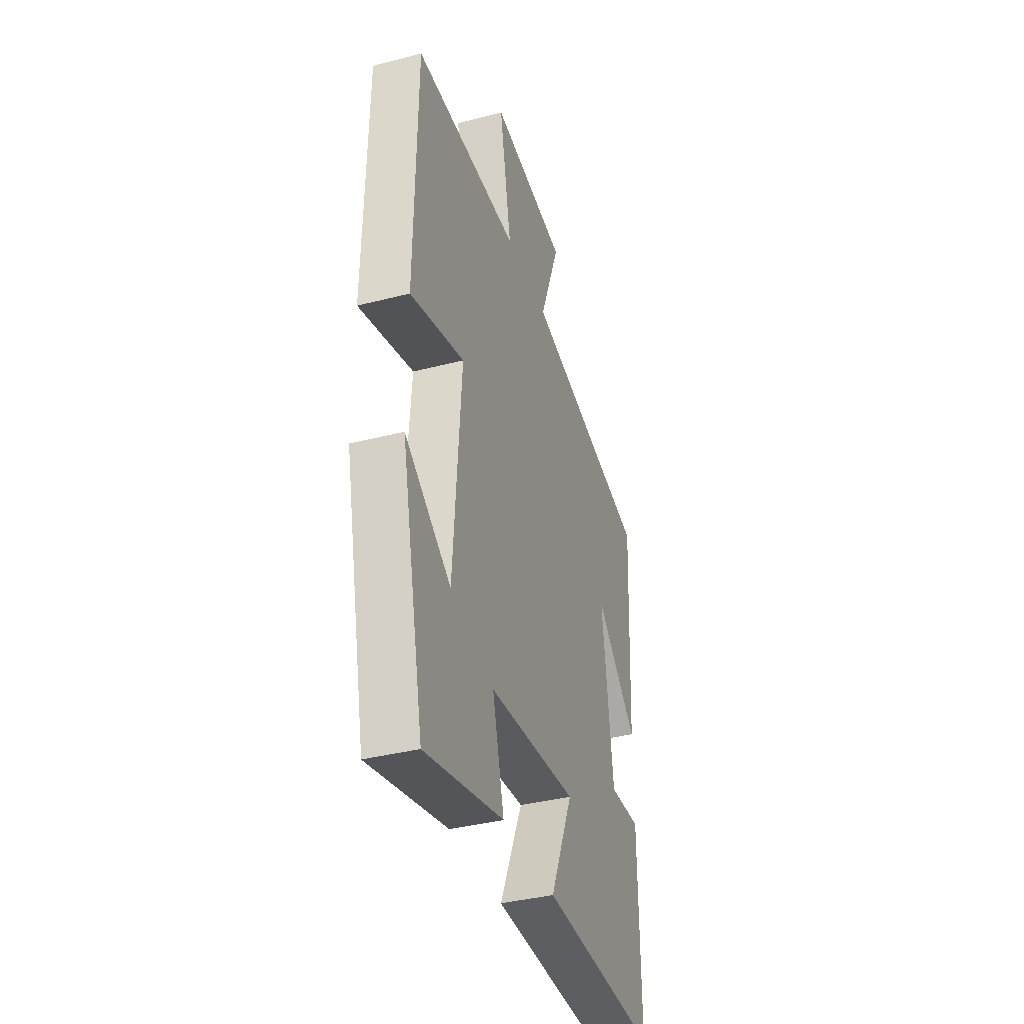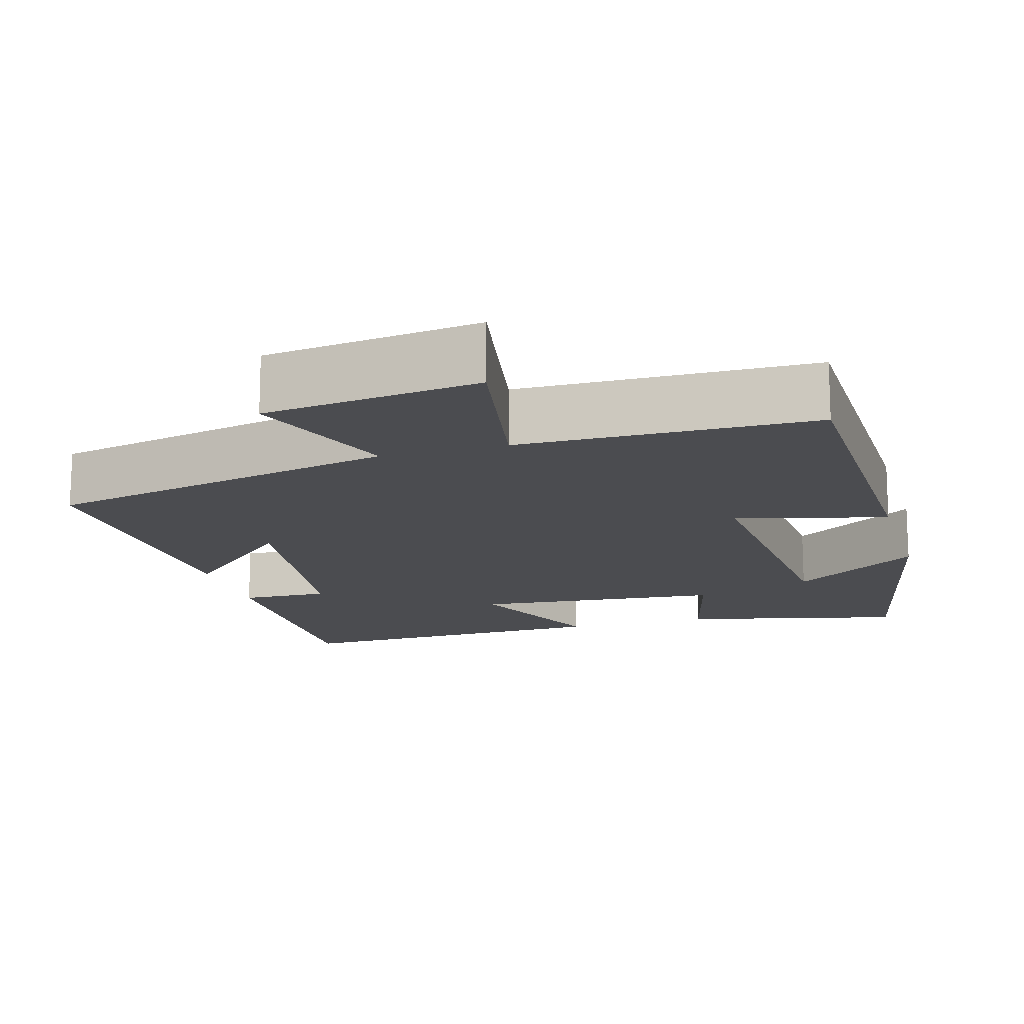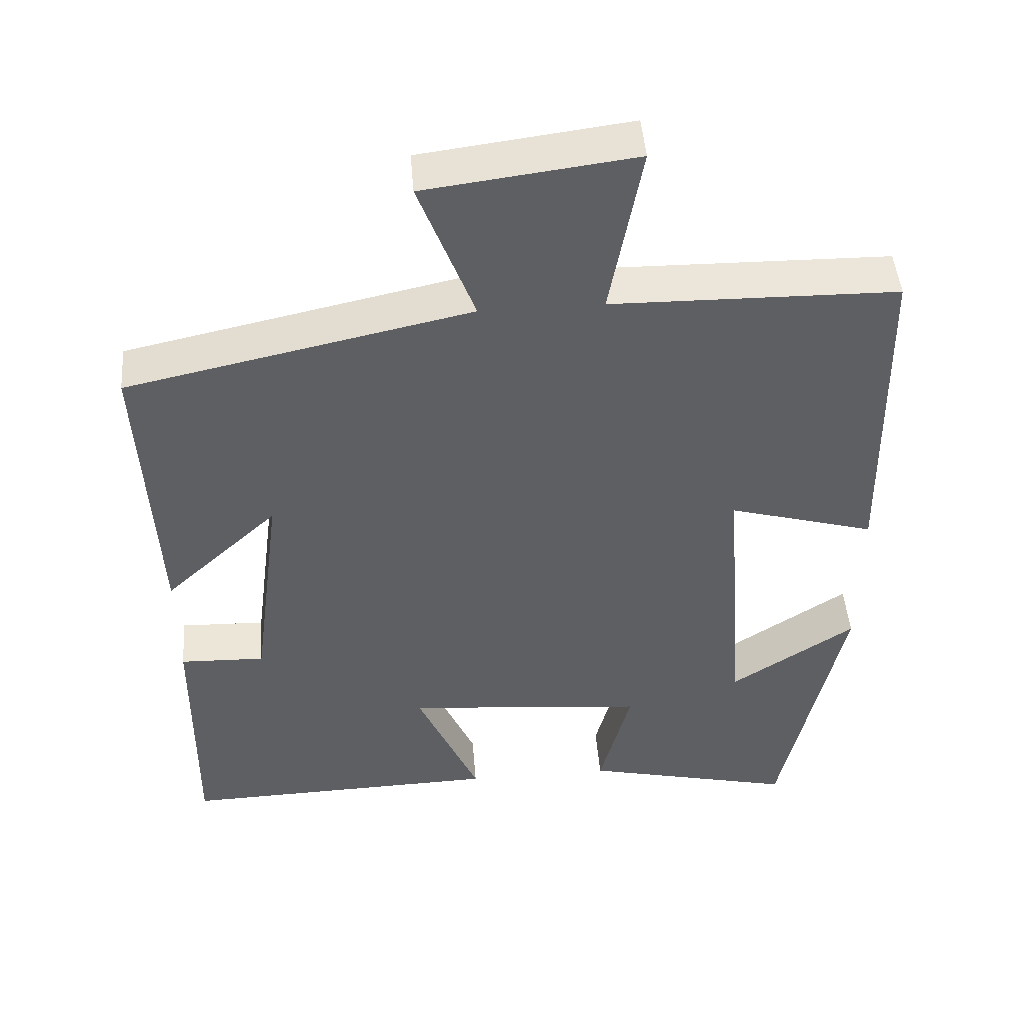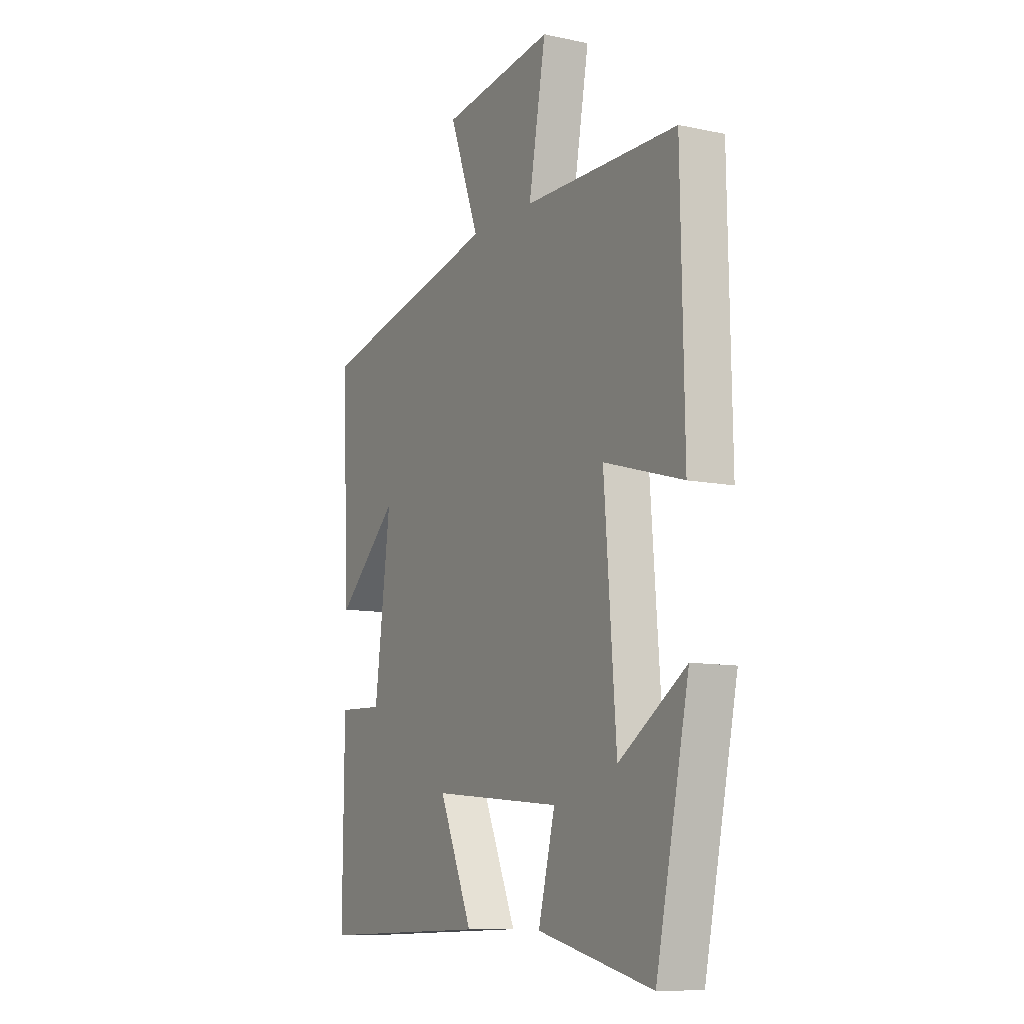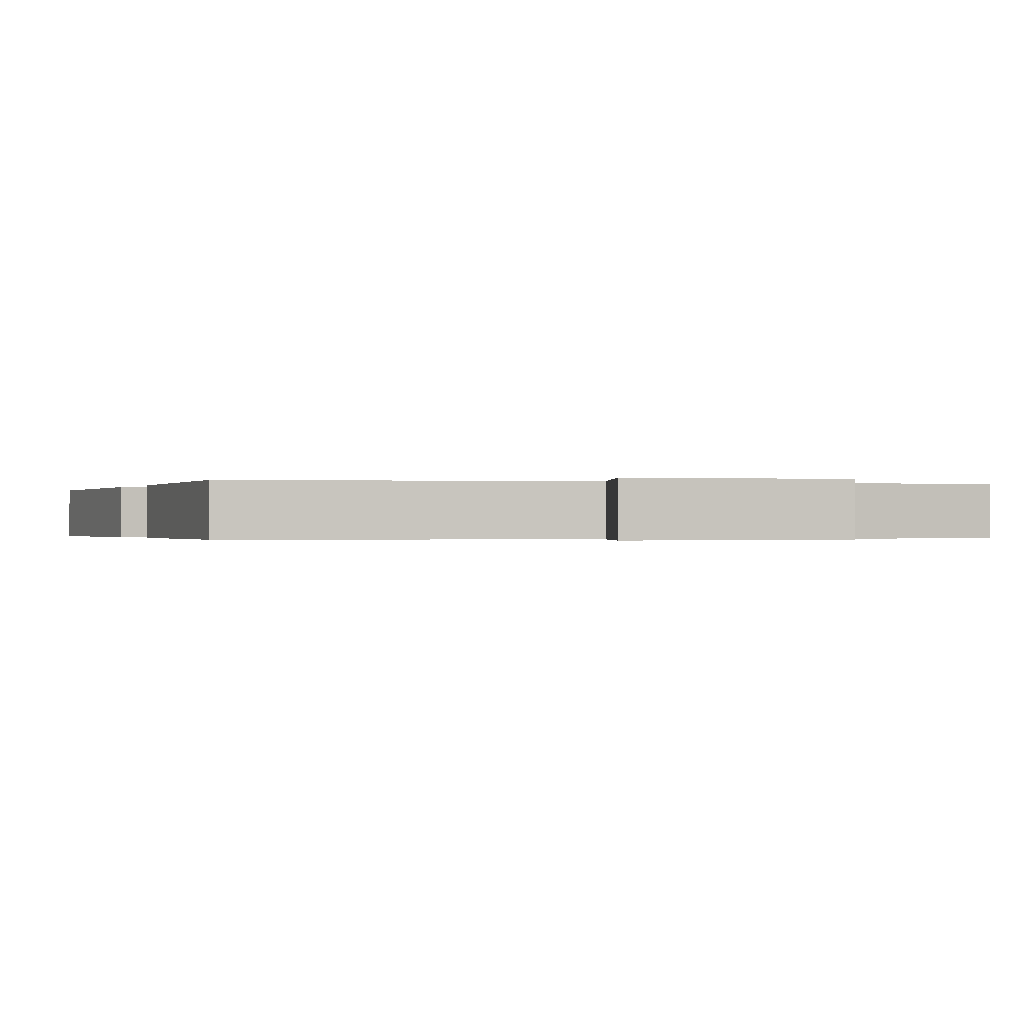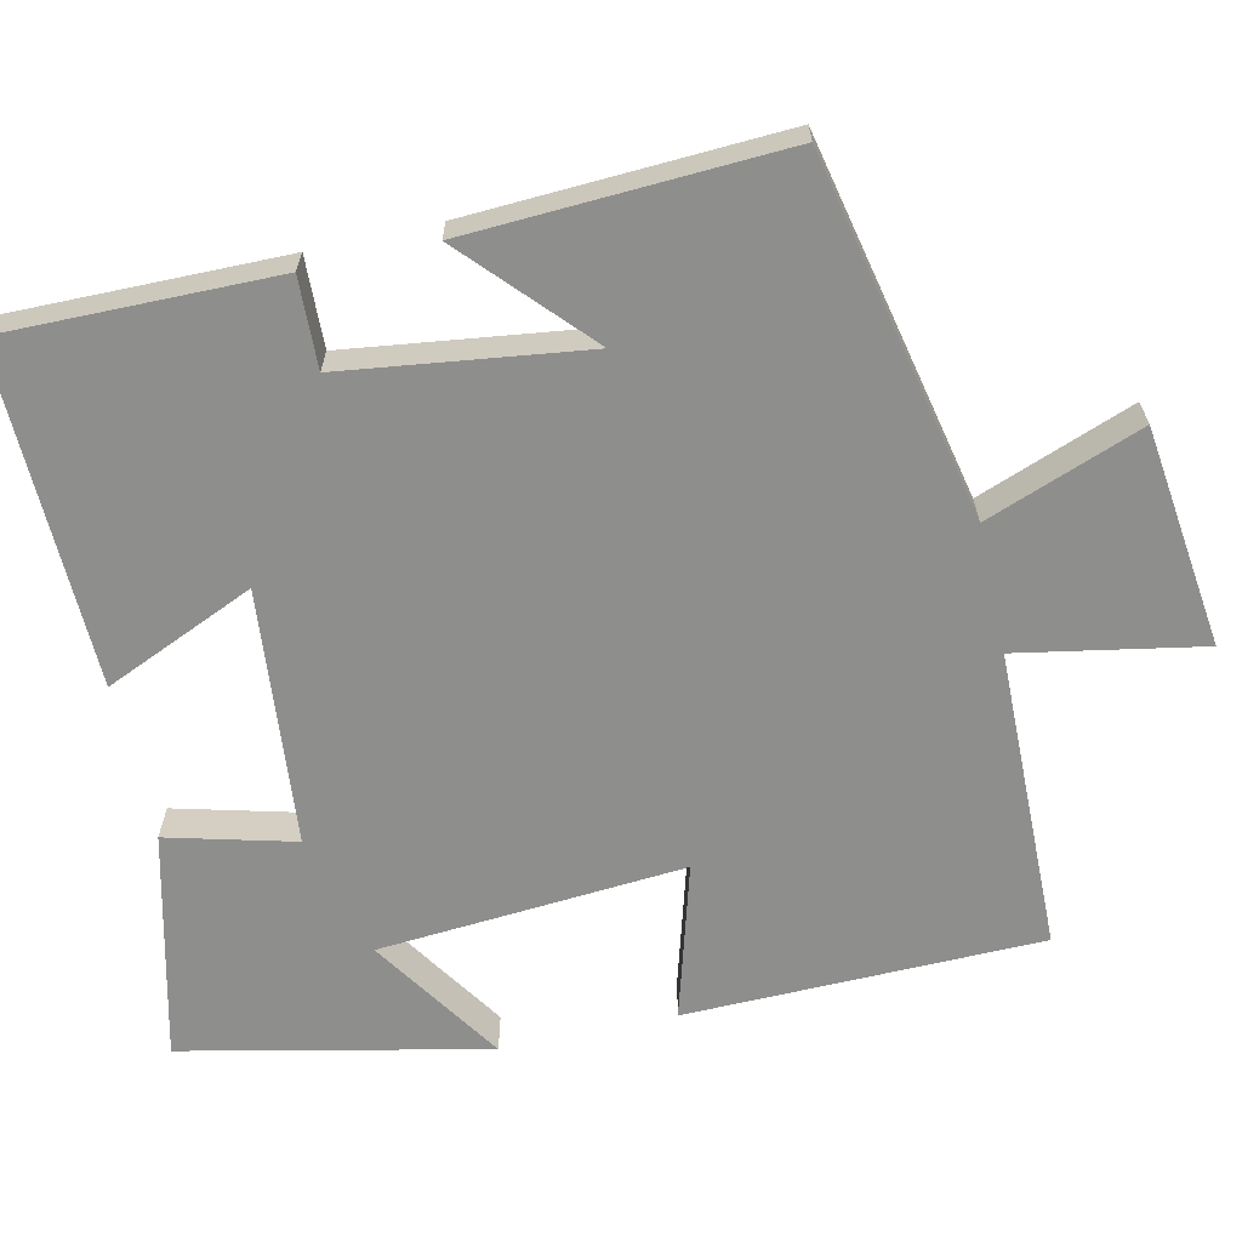
<metadata>
{"format":"obj","ext":"obj","renderer":"f3d","projection":"perspective","resolution":1024,"background":"white","views":[{"elev":-37.8,"azim":108.2,"up":"+Z"},{"elev":-15.2,"azim":16.2,"up":"+Y"},{"elev":47.1,"azim":-4.6,"up":"+Z"},{"elev":-10.0,"azim":61.6,"up":"+Z"},{"elev":-0.3,"azim":-22.0,"up":"+Y"},{"elev":-64.9,"azim":-77.5,"up":"+Y"}]}
</metadata>
<code>
v -0.503 0.07 -0.512
v -0.5 0.07 -0.162
v -0.385 0.07 -0.166
v -0.345 0.07 0.142
v -0.5 0.07 -0.002
v -0.52 0.07 0.4
v -0.057 0.07 0.5
v -0.132 0.07 0.699
v 0.15 0.07 0.735
v 0.107 0.07 0.5
v 0.492 0.07 0.494
v 0.5 0.07 0.04
v 0.302 0.07 0.097
v 0.332 0.07 -0.293
v 0.5 0.07 -0.182
v 0.417 0.07 -0.569
v 0.129 0.07 -0.5
v 0.171 0.07 -0.338
v -0.155 0.07 -0.308
v -0.071 0.07 -0.5
v -0.503 0 -0.512
v -0.5 0 -0.162
v -0.385 0 -0.166
v -0.345 0 0.142
v -0.5 0 -0.002
v -0.52 0 0.4
v -0.057 0 0.5
v -0.132 0 0.699
v 0.15 0 0.735
v 0.107 0 0.5
v 0.492 0 0.494
v 0.5 0 0.04
v 0.302 0 0.097
v 0.332 0 -0.293
v 0.5 0 -0.182
v 0.417 0 -0.569
v 0.129 0 -0.5
v 0.171 0 -0.338
v -0.155 0 -0.308
v -0.071 0 -0.5
f 19 20 1 2
f 18 19 2 3
f 16 17 18
f 14 15 16
f 14 16 18
f 13 14 18 3
f 10 11 12 13
f 7 8 9 10
f 4 5 6 7
f 7 10 13
f 3 4 7 13
f 22 21 40 39
f 23 22 39 38
f 38 37 36
f 36 35 34
f 38 36 34
f 23 38 34 33
f 33 32 31 30
f 30 29 28 27
f 27 26 25 24
f 33 30 27
f 33 27 24 23
f 1 21 22 2
f 2 22 23 3
f 3 23 24 4
f 4 24 25 5
f 5 25 26 6
f 6 26 27 7
f 7 27 28 8
f 8 28 29 9
f 9 29 30 10
f 10 30 31 11
f 11 31 32 12
f 12 32 33 13
f 13 33 34 14
f 14 34 35 15
f 15 35 36 16
f 16 36 37 17
f 17 37 38 18
f 18 38 39 19
f 19 39 40 20
f 20 40 21 1

</code>
